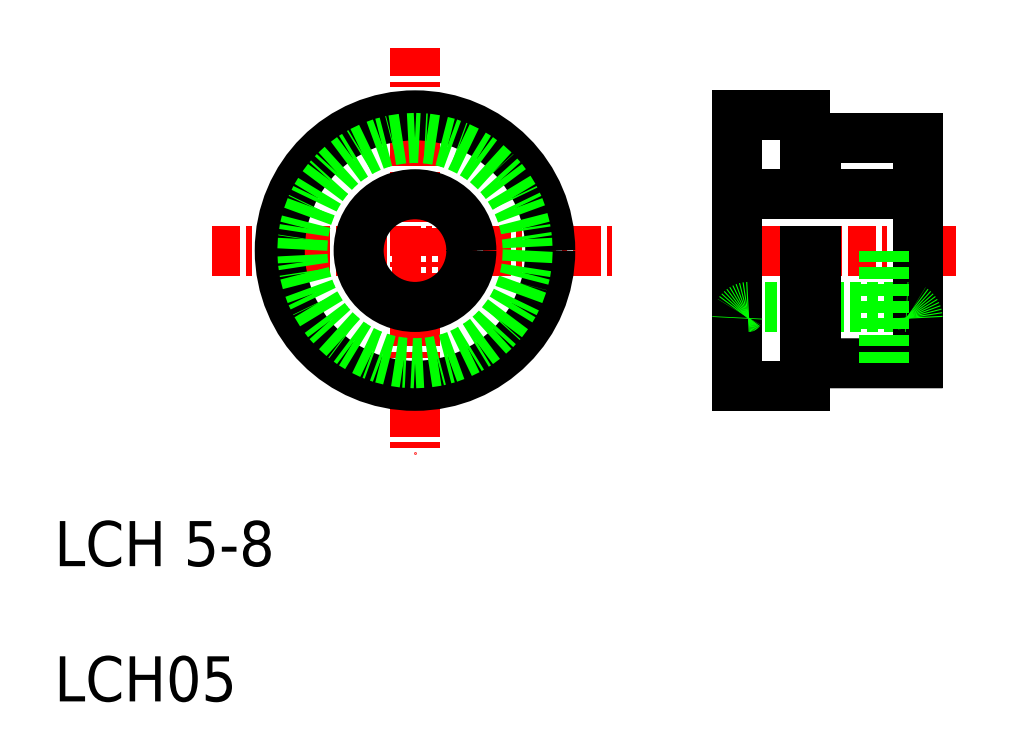
<metadata>
{"format":"dxf","ext":"dxf","renderer":"ezdxf+matplotlib","layout":"modelspace","background":"white","min_lineweight":24,"dpi":150}
</metadata>
<code>
0
SECTION
2
ENTITIES
0
LINE
8
0
10
43.8
20
35
30
0
11
48.3
21
35
31
0
0
LINE
8
0
10
40.8
20
32.5
30
0
11
47.8
21
32.5
31
0
0
LINE
8
0
10
40.8
20
27.5
30
0
11
47.8
21
27.5
31
0
0
LINE
8
0
10
43.8
20
25
30
0
11
48.3
21
25
31
0
0
LINE
8
CENTER
10
39.2
20
30
30
0
11
50.02
21
30
31
0
0
LINE
8
0
10
40.3
20
36
30
0
11
40.3
21
24
31
0
0
ARC
8
0
10
40.8
20
33
30
0
40
0.5
50
180
51
270
0
TEXT
8
0
10
10
20
16
30
0
40
2
1
LCH 5-8
0
TEXT
8
0
10
10
20
10
30
0
40
2
1
LCH05
0
LINE
8
0
10
43.8
20
30
30
0
11
43.8
21
25
31
0
0
LINE
8
0
10
43.3
20
30
30
0
11
43.3
21
24
31
0
0
LINE
8
0
10
40.3
20
24
30
0
11
43.3
21
24
31
0
0
LINE
8
0
10
43.8
20
25.25
30
0
11
43.3
21
25.25
31
0
0
LINE
8
0
10
43.8
20
25
30
0
11
43.8
21
25
31
0
0
LINE
8
0
10
44.3
20
25
30
0
11
44.3
21
25
31
0
0
ARC
8
0
10
40.8
20
27
30
0
40
0.5
50
90
51
180
0
LINE
8
0
10
40.3
20
36
30
0
11
43.3
21
36
31
0
0
LINE
8
0
10
43.8
20
34.75
30
0
11
43.3
21
34.75
31
0
0
LINE
8
0
10
43.3
20
34.75
30
0
11
43.3
21
36
31
0
0
LINE
8
0
10
43.8
20
34.75
30
0
11
43.8
21
35
31
0
0
LINE
8
0
10
48.3
20
35
30
0
11
48.3
21
25
31
0
0
ARC
8
0
10
47.8
20
33
30
0
40
0.5
50
270
51
0
0
LINE
8
0
10
46.8
20
30
30
0
11
46.8
21
25
31
0
0
ARC
8
0
10
47.8
20
27
30
0
40
0.5
50
0
51
90
0
LINE
8
CENTER
10
17
20
30
30
0
11
35
21
30
31
0
0
LINE
8
CENTER
10
26
20
39
30
0
11
26
21
21
31
0
0
CIRCLE
8
0
10
26
20
30
30
0
40
6
0
CIRCLE
8
0
10
26
20
30
30
0
40
5
0
CIRCLE
8
0
10
26
20
30
30
0
40
2.5
0
ENDSEC
0
EOF

</code>
